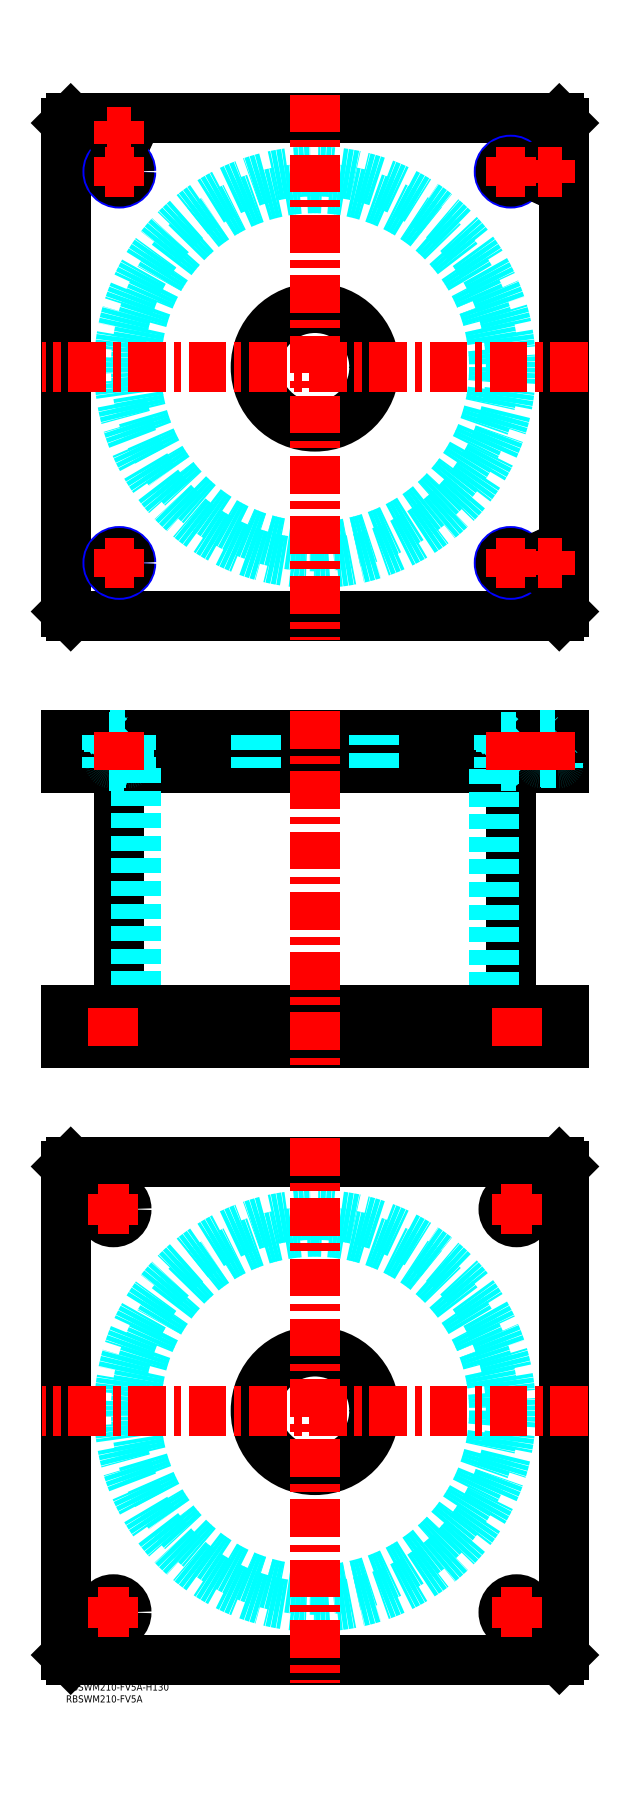
<metadata>
{"format":"dxf","ext":"dxf","renderer":"ezdxf+matplotlib","layout":"modelspace","background":"white","min_lineweight":24,"dpi":150}
</metadata>
<code>
0
SECTION
2
ENTITIES
0
TEXT
8
MSM_PART_NUMBER
10
0
20
-8
30
0
40
3
1
RBSWM210-FV5A
0
TEXT
8
MSM_PART_NUMBER
10
0
20
-3
30
0
40
3
1
RBSWM210-FV5A-H130
0
LINE
8
MSM_CONTINUOUS
10
22.4
20
386
30
0
11
22.4
21
284
31
0
0
LINE
8
MSM_CONTINUOUS
10
187.6
20
284
30
0
11
187.6
21
386
31
0
0
LINE
8
MSM_CONTINUOUS
10
2
20
270
30
0
11
2
21
284
31
0
0
LINE
8
MSM_CONTINUOUS
10
7.33e-14
20
270
30
0
11
7.33e-14
21
284
31
0
0
LINE
8
MSM_CONTINUOUS
10
208
20
270
30
0
11
208
21
284
31
0
0
LINE
8
MSM_CONTINUOUS
10
210
20
270
30
0
11
210
21
284
31
0
0
LINE
8
MSM_CONTINUOUS
10
2
20
400
30
0
11
2
21
386
31
0
0
LINE
8
MSM_CONTINUOUS
10
208
20
400
30
0
11
208
21
386
31
0
0
LINE
8
MSM_CONTINUOUS
10
1.64e-14
20
386
30
0
11
210
21
386
31
0
0
LINE
8
MSM_CONTINUOUS
10
1.64e-14
20
400
30
0
11
210
21
400
31
0
0
LINE
8
MSM_CONTINUOUS
10
210
20
400
30
0
11
210
21
386
31
0
0
LINE
8
MSM_CONTINUOUS
10
7.33e-14
20
400
30
0
11
7.33e-14
21
386
31
0
0
LINE
8
MSM_DASHED
10
183.3
20
386.8
30
0
11
191.7
21
386.8
31
0
0
LINE
8
MSM_DASHED
10
18.31
20
399.2
30
0
11
26.69
21
399.2
31
0
0
LINE
8
MSM_DASHED
10
183.3
20
399.2
30
0
11
191.7
21
399.2
31
0
0
LINE
8
MSM_DASHED
10
18.31
20
386.8
30
0
11
26.69
21
386.8
31
0
0
LINE
8
MSM_DASHED
10
200
20
399.8
30
0
11
208
21
399.8
31
0
0
LINE
8
MSM_DASHED
10
200
20
388.4
30
0
11
208
21
388.4
31
0
0
LINE
8
MSM_DASHED
10
200.4
20
388
30
0
11
207.6
21
388
31
0
0
LINE
8
MSM_DASHED
10
18.5
20
399.8
30
0
11
26.5
21
399.8
31
0
0
LINE
8
MSM_DASHED
10
18.9
20
388
30
0
11
26.1
21
388
31
0
0
LINE
8
MSM_DASHED
10
18.51
20
388.4
30
0
11
26.49
21
388.4
31
0
0
LINE
8
MSM_DASHED
10
184.5
20
284
30
0
11
184.5
21
270
31
0
0
LINE
8
MSM_DASHED
10
195.5
20
270
30
0
11
195.5
21
284
31
0
0
LINE
8
MSM_DASHED
10
14.5
20
284
30
0
11
14.5
21
270
31
0
0
LINE
8
MSM_DASHED
10
25.5
20
270
30
0
11
25.5
21
284
31
0
0
LINE
8
MSM_DASHED
10
192.5
20
386
30
0
11
191.7
21
386.8
31
0
0
LINE
8
MSM_DASHED
10
183.3
20
386.8
30
0
11
182.5
21
386
31
0
0
LINE
8
MSM_DASHED
10
17.5
20
400
30
0
11
18.31
21
399.2
31
0
0
LINE
8
MSM_DASHED
10
26.69
20
399.2
30
0
11
27.5
21
400
31
0
0
LINE
8
MSM_DASHED
10
182.5
20
400
30
0
11
183.3
21
399.2
31
0
0
LINE
8
MSM_DASHED
10
191.7
20
399.2
30
0
11
192.5
21
400
31
0
0
LINE
8
MSM_DASHED
10
27.5
20
386
30
0
11
26.69
21
386.8
31
0
0
LINE
8
MSM_DASHED
10
18.31
20
386.8
30
0
11
17.5
21
386
31
0
0
LINE
8
MSM_DASHED
10
199.8
20
400
30
0
11
200
21
399.8
31
0
0
LINE
8
MSM_DASHED
10
208
20
399.8
30
0
11
208.2
21
400
31
0
0
LINE
8
MSM_DASHED
10
18.31
20
399.2
30
0
11
18.31
21
386.8
31
0
0
LINE
8
MSM_DASHED
10
26.69
20
386.8
30
0
11
26.69
21
399.2
31
0
0
LINE
8
MSM_DASHED
10
183.3
20
399.2
30
0
11
183.3
21
386.8
31
0
0
LINE
8
MSM_DASHED
10
191.7
20
386.8
30
0
11
191.7
21
399.2
31
0
0
LINE
8
MSM_DASHED
10
200
20
399.8
30
0
11
200
21
388.4
31
0
0
ARC
8
MSM_DASHED
10
200.4
20
388.4
30
0
40
0.4
50
180
51
270
0
ARC
8
MSM_DASHED
10
207.6
20
388.4
30
0
40
0.4
50
270
51
360
0
LINE
8
MSM_DASHED
10
200.5
20
388
30
0
11
200.5
21
386
31
0
0
LINE
8
MSM_DASHED
10
207.5
20
386
30
0
11
207.5
21
388
31
0
0
LINE
8
MSM_DASHED
10
29.5
20
386
30
0
11
29.5
21
284
31
0
0
LINE
8
MSM_DASHED
10
180.5
20
284
30
0
11
180.5
21
386
31
0
0
LINE
8
MSM_DASHED
10
80
20
284
30
0
11
80
21
270
31
0
0
LINE
8
MSM_DASHED
10
130
20
270
30
0
11
130
21
284
31
0
0
LINE
8
MSM_DASHED
10
80
20
400
30
0
11
80
21
386
31
0
0
LINE
8
MSM_DASHED
10
130
20
386
30
0
11
130
21
400
31
0
0
LINE
8
MSM_DASHED
10
18.3
20
400
30
0
11
18.5
21
399.8
31
0
0
LINE
8
MSM_DASHED
10
26.5
20
399.8
30
0
11
26.7
21
400
31
0
0
ARC
8
MSM_DASHED
10
18.9
20
388.4
30
0
40
0.4
50
180
51
270
0
ARC
8
MSM_DASHED
10
26.1
20
388.4
30
0
40
0.4
50
270
51
360
0
LINE
8
MSM_DASHED
10
18.5
20
399.8
30
0
11
18.5
21
388.4
31
0
0
LINE
8
MSM_DASHED
10
26.5
20
388.4
30
0
11
26.5
21
399.8
31
0
0
LINE
8
MSM_DASHED
10
19
20
388
30
0
11
19
21
386
31
0
0
LINE
8
MSM_DASHED
10
26
20
386
30
0
11
26
21
388
31
0
0
LINE
8
MSM_DASHED
10
27.5
20
400
30
0
11
27.5
21
386
31
0
0
LINE
8
MSM_DASHED
10
17.5
20
400
30
0
11
17.5
21
386
31
0
0
LINE
8
MSM_DASHED
10
192.5
20
400
30
0
11
192.5
21
386
31
0
0
LINE
8
MSM_DASHED
10
182.5
20
400
30
0
11
182.5
21
386
31
0
0
CIRCLE
8
0
10
22.5
20
654
30
0
40
4
0
CIRCLE
8
0
10
22.5
20
654
30
0
40
4.2
0
LINE
8
0
10
2
20
660
30
0
11
4e-16
21
658
31
0
0
LINE
8
0
10
208
20
660
30
0
11
2
21
660
31
0
0
LINE
8
0
10
210
20
658
30
0
11
208
21
660
31
0
0
LINE
8
MSM_CONTINUOUS
10
210
20
452
30
0
11
210
21
658
31
0
0
LINE
8
MSM_CONTINUOUS
10
208
20
450
30
0
11
210
21
452
31
0
0
LINE
8
MSM_CONTINUOUS
10
2
20
450
30
0
11
208
21
450
31
0
0
LINE
8
MSM_CONTINUOUS
10
4e-16
20
452
30
0
11
2
21
450
31
0
0
LINE
8
MSM_CONTINUOUS
10
4e-16
20
658
30
0
11
4e-16
21
452
31
0
0
CIRCLE
8
MSM_CONTINUOUS
10
105
20
555
30
0
40
25
0
CIRCLE
8
MSM_NARROW
10
22.5
20
472.5
30
0
40
5
0
CIRCLE
8
MSM_NARROW
10
187.5
20
472.5
30
0
40
5
0
CIRCLE
8
MSM_NARROW
10
22.5
20
637.5
30
0
40
5
0
CIRCLE
8
MSM_NARROW
10
187.5
20
637.5
30
0
40
5
0
CIRCLE
8
MSM_CONTINUOUS
10
204
20
472.5
30
0
40
4.2
0
CIRCLE
8
0
10
204
20
637.5
30
0
40
4.2
0
CIRCLE
8
0
10
187.5
20
637.5
30
0
40
4.188
0
CIRCLE
8
0
10
22.5
20
637.5
30
0
40
4.188
0
CIRCLE
8
0
10
204
20
637.5
30
0
40
4
0
CIRCLE
8
MSM_CONTINUOUS
10
22.5
20
472.5
30
0
40
4.188
0
CIRCLE
8
MSM_CONTINUOUS
10
187.5
20
472.5
30
0
40
4.188
0
CIRCLE
8
MSM_CONTINUOUS
10
204
20
472.5
30
0
40
4
0
CIRCLE
8
0
10
22.5
20
654
30
0
40
3.5
0
CIRCLE
8
0
10
204
20
637.5
30
0
40
3.5
0
CIRCLE
8
MSM_CONTINUOUS
10
204
20
472.5
30
0
40
3.5
0
CIRCLE
8
MSM_DASHED
10
105
20
555
30
0
40
82.6
0
CIRCLE
8
MSM_DASHED
10
105
20
555
30
0
40
75.5
0
LINE
8
MSM_CONTINUOUS
10
0
20
218
30
0
11
2
21
220
31
0
0
LINE
8
MSM_CONTINUOUS
10
2
20
220
30
0
11
208
21
220
31
0
0
LINE
8
MSM_CONTINUOUS
10
208
20
220
30
0
11
210
21
218
31
0
0
LINE
8
MSM_CONTINUOUS
10
210
20
218
30
0
11
210
21
12
31
0
0
LINE
8
MSM_CONTINUOUS
10
2
20
10
30
0
11
0
21
12
31
0
0
LINE
8
MSM_CONTINUOUS
10
0
20
12
30
0
11
0
21
218
31
0
0
CIRCLE
8
MSM_CONTINUOUS
10
105
20
115
30
0
40
25
0
CIRCLE
8
MSM_CONTINUOUS
10
20
20
200
30
0
40
5.5
0
CIRCLE
8
MSM_CONTINUOUS
10
190
20
200
30
0
40
5.5
0
CIRCLE
8
MSM_CONTINUOUS
10
20
20
30
30
0
40
5.5
0
CIRCLE
8
MSM_CONTINUOUS
10
190
20
30
30
0
40
5.5
0
LINE
8
MSM_CONTINUOUS
10
208
20
10
30
0
11
2
21
10
31
0
0
LINE
8
MSM_CONTINUOUS
10
210
20
12
30
0
11
208
21
10
31
0
0
CIRCLE
8
MSM_DASHED
10
105
20
115
30
0
40
82.6
0
CIRCLE
8
MSM_DASHED
10
105
20
115
30
0
40
75.5
0
LINE
8
MSM_CONTINUOUS
10
1.64e-14
20
270
30
0
11
210
21
270
31
0
0
LINE
8
MSM_CONTINUOUS
10
1.64e-14
20
284
30
0
11
210
21
284
31
0
0
LINE
8
MSM_CENTER
10
220
20
115
30
0
11
-10
21
115
31
0
0
LINE
8
MSM_CENTER
10
105
20
230
30
0
11
105
21
0
31
0
0
LINE
8
MSM_CENTER
10
220
20
555
30
0
11
-10
21
555
31
0
0
LINE
8
MSM_CENTER
10
105
20
670
30
0
11
105
21
440
31
0
0
LINE
8
MSM_CENTER
10
13.5
20
200
30
0
11
26.5
21
200
31
0
0
LINE
8
MSM_CENTER
10
20
20
193.5
30
0
11
20
21
206.5
31
0
0
LINE
8
MSM_CENTER
10
183.5
20
200
30
0
11
196.5
21
200
31
0
0
LINE
8
MSM_CENTER
10
190
20
193.5
30
0
11
190
21
206.5
31
0
0
LINE
8
MSM_CENTER
10
183.5
20
30
30
0
11
196.5
21
30
31
0
0
LINE
8
MSM_CENTER
10
190
20
23.5
30
0
11
190
21
36.5
31
0
0
LINE
8
MSM_CENTER
10
13.5
20
30
30
0
11
26.5
21
30
31
0
0
LINE
8
MSM_CENTER
10
20
20
23.5
30
0
11
20
21
36.5
31
0
0
LINE
8
MSM_CENTER
10
16.5
20
637.5
30
0
11
28.5
21
637.5
31
0
0
LINE
8
MSM_CENTER
10
22.5
20
631.5
30
0
11
22.5
21
643.5
31
0
0
LINE
8
MSM_CENTER
10
181.5
20
637.5
30
0
11
193.5
21
637.5
31
0
0
LINE
8
MSM_CENTER
10
187.5
20
631.5
30
0
11
187.5
21
643.5
31
0
0
LINE
8
MSM_CENTER
10
181.5
20
472.5
30
0
11
193.5
21
472.5
31
0
0
LINE
8
MSM_CENTER
10
187.5
20
466.5
30
0
11
187.5
21
478.5
31
0
0
LINE
8
MSM_CENTER
10
16.5
20
472.5
30
0
11
28.5
21
472.5
31
0
0
LINE
8
MSM_CENTER
10
22.5
20
466.5
30
0
11
22.5
21
478.5
31
0
0
LINE
8
MSM_CENTER
10
199
20
472.5
30
0
11
209
21
472.5
31
0
0
LINE
8
MSM_CENTER
10
204
20
467.5
30
0
11
204
21
477.5
31
0
0
LINE
8
MSM_CENTER
10
199
20
637.5
30
0
11
209
21
637.5
31
0
0
LINE
8
MSM_CENTER
10
204
20
632.5
30
0
11
204
21
642.5
31
0
0
LINE
8
MSM_CENTER
10
17.5
20
654
30
0
11
27.5
21
654
31
0
0
LINE
8
MSM_CENTER
10
22.5
20
649
30
0
11
22.5
21
659
31
0
0
LINE
8
MSM_CENTER
10
105
20
410
30
0
11
105
21
260
31
0
0
LINE
8
MSM_CENTER
10
22.5
20
401
30
0
11
22.5
21
385
31
0
0
LINE
8
MSM_CENTER
10
20
20
269
30
0
11
20
21
285
31
0
0
LINE
8
MSM_CENTER
10
190
20
269
30
0
11
190
21
285
31
0
0
LINE
8
MSM_CENTER
10
187.5
20
401
30
0
11
187.5
21
385
31
0
0
LINE
8
MSM_CENTER
10
204
20
401
30
0
11
204
21
385
31
0
0
VIEWPORT
8
0
10
142.6
20
99.11
30
0
40
408.1
41
222.2
68
     1
69
     1
0
VIEWPORT
8
MSM_DIMENSION
10
142.6
20
99.11
30
0
40
228.1
41
158.6
68
     2
69
     2
0
ENDSEC
0
EOF

</code>
